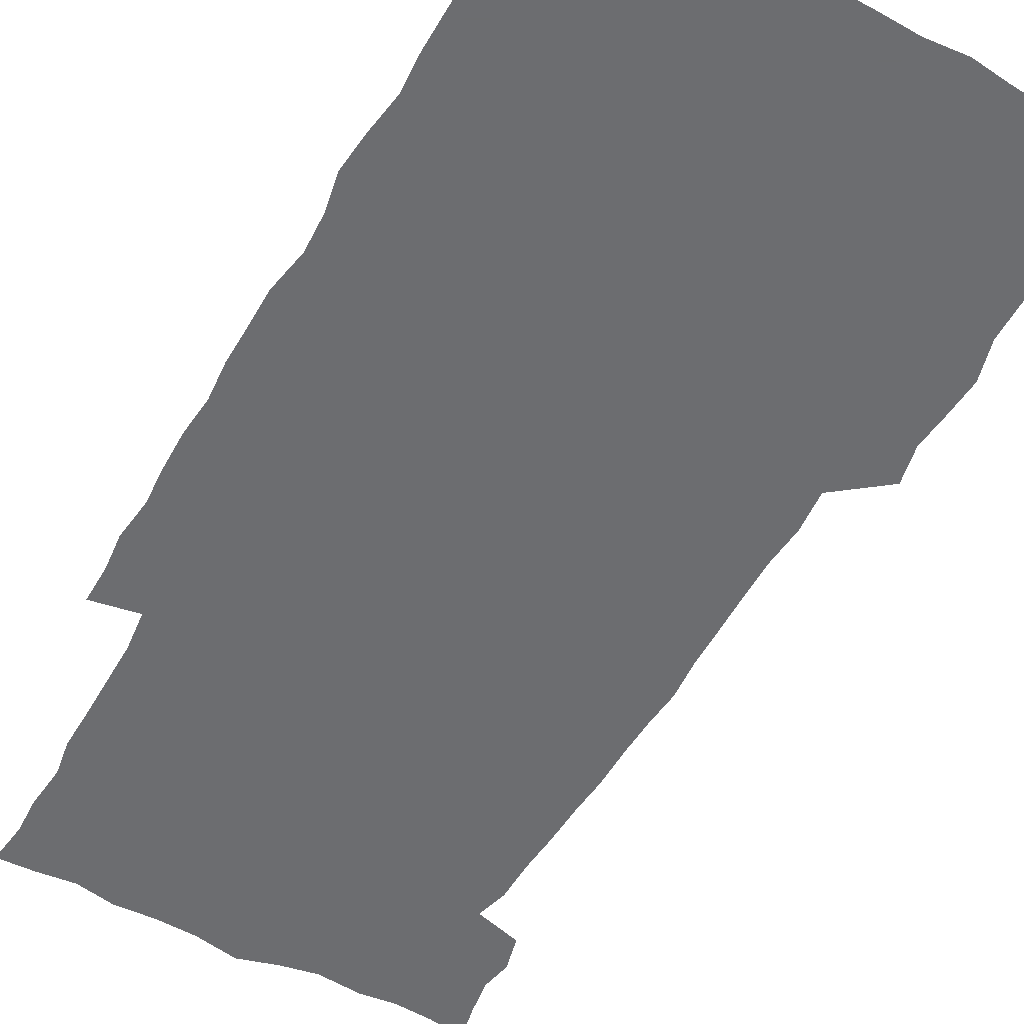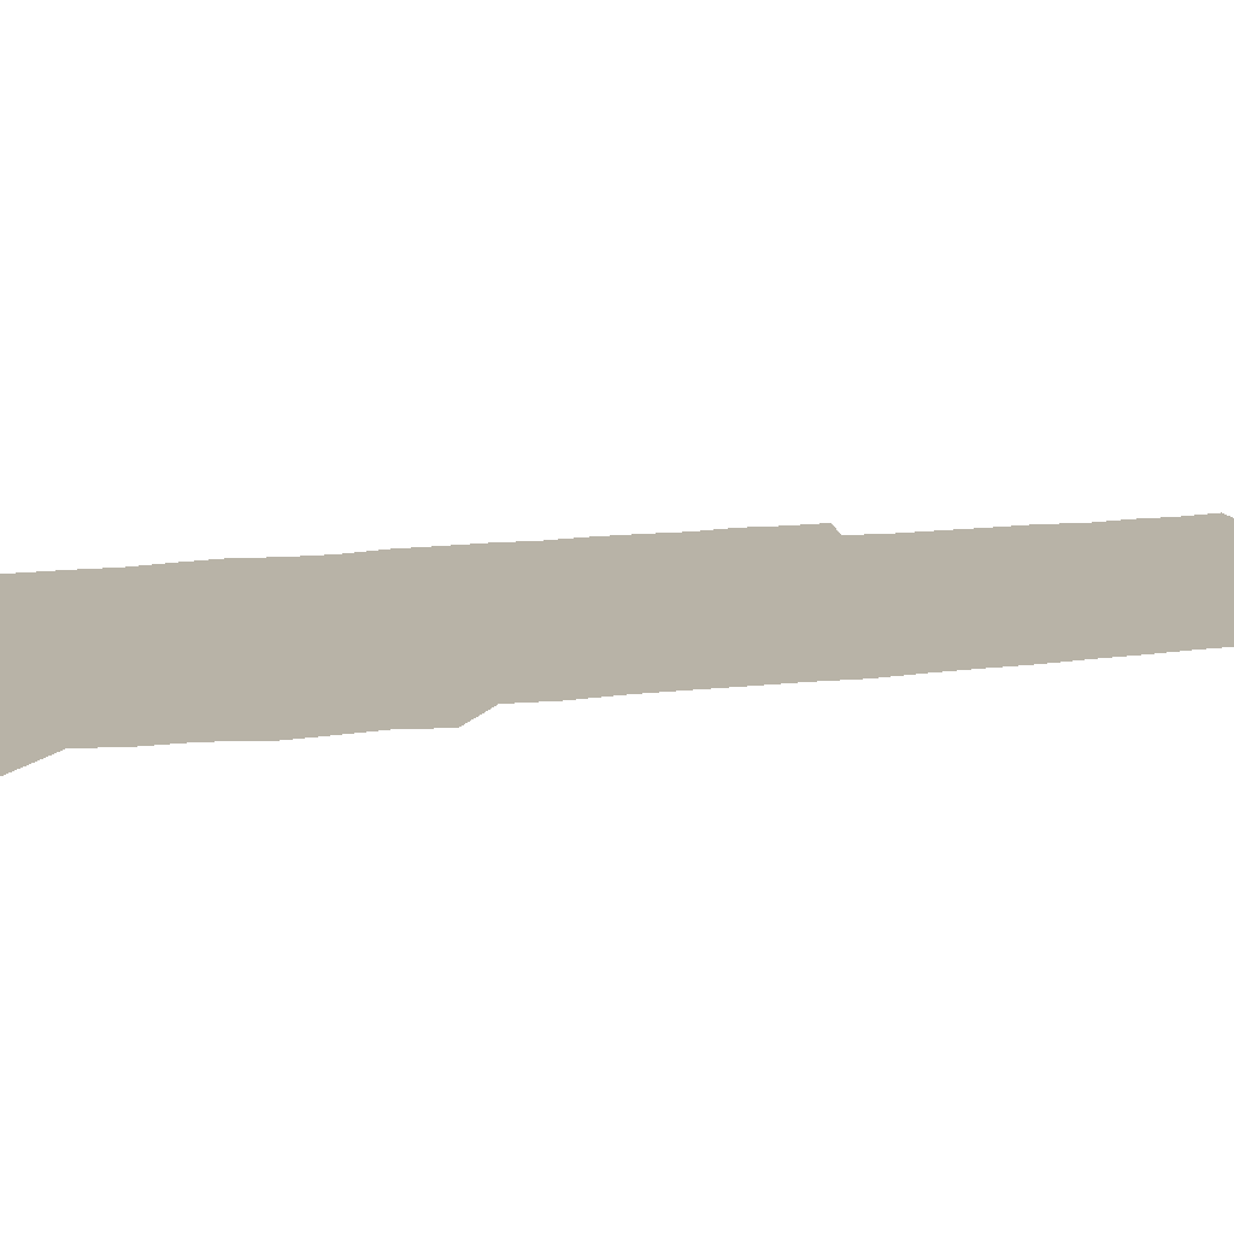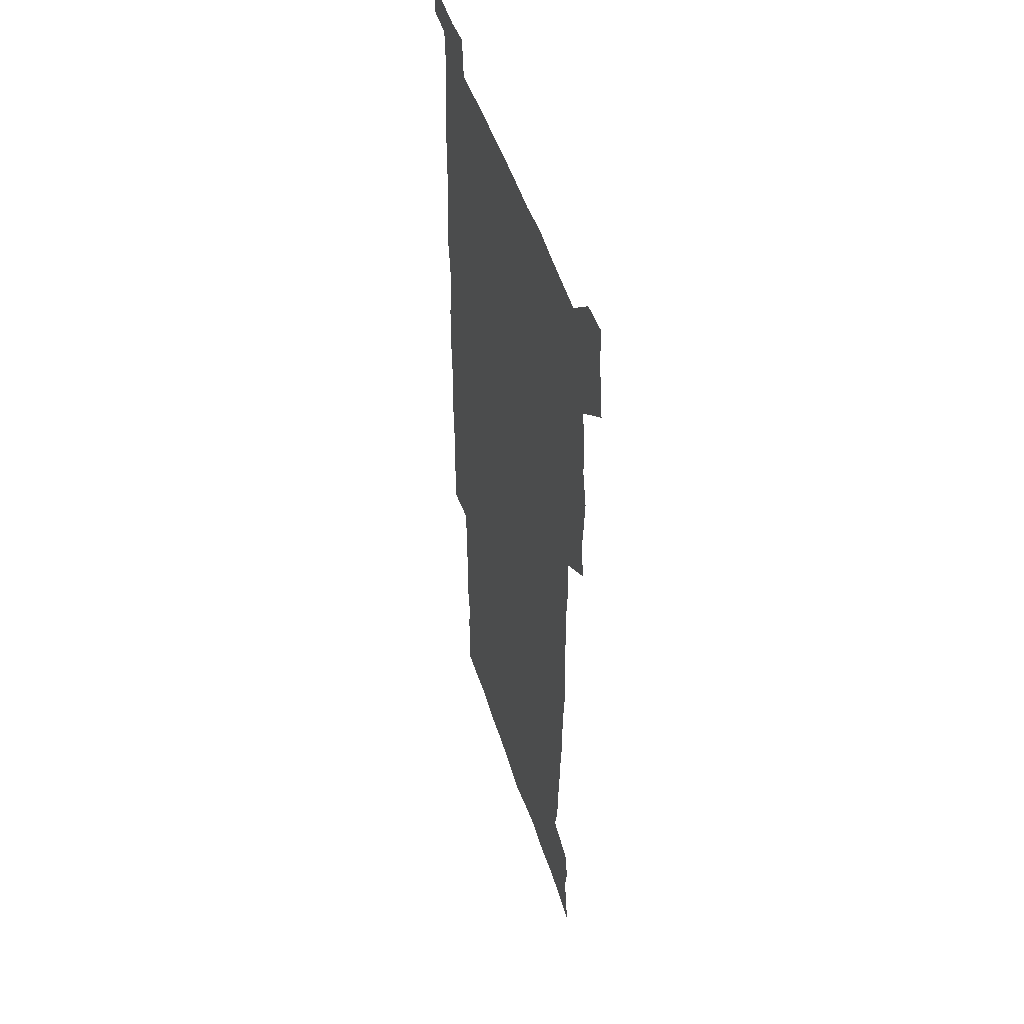
<metadata>
{"format":"obj","ext":"obj","renderer":"f3d","projection":"perspective","resolution":1024,"background":"white","views":[{"elev":-54.0,"azim":150.9,"up":"+Z"},{"elev":12.7,"azim":-106.8,"up":"+Z"},{"elev":48.5,"azim":-107.0,"up":"+Y"}]}
</metadata>
<code>
v 445.2 559.1 0
v 447.6 572.6 0
v 449.6 586.1 0
v 449.6 600 0
v 461.1 163.4 0
v 464.1 177.1 0
v 466.1 190.6 0
v 463.8 202 0
v 467.2 215.4 0
v 458.2 450.3 0
v 461.3 465.2 0
v 459.8 479.8 0
v 458.7 494.5 0
v 462.9 510.2 0
v 462.9 525.6 0
v 465.8 541.2 0
v 464.9 556.4 0
v 465.7 570.5 0
v 465.7 584.6 0
v 464.6 599 0
v 475.7 165.3 0
v 480.1 179.9 0
v 483.9 194.2 0
v 481.3 205.4 0
v 485.1 220.4 0
v 481.8 232.4 0
v 481.5 248.1 0
v 480.3 263.5 0
v 479.5 279.4 0
v 478.2 294.7 0
v 478.1 310.3 0
v 477.5 325.5 0
v 476.1 340.2 0
v 477.3 355.8 0
v 477.5 371.4 0
v 477.8 387.3 0
v 477.8 403.3 0
v 476.4 419.1 0
v 477.8 435.2 0
v 476.9 450.4 0
v 479.1 465.6 0
v 477.1 480.5 0
v 480 495.6 0
v 480.7 510.4 0
v 479.6 525.3 0
v 482.7 540.1 0
v 481.4 555.2 0
v 480.8 569.8 0
v 481 583.6 0
v 490.4 166.1 0
v 494.6 181 0
v 495.5 194 0
v 497.1 208.3 0
v 499.5 224.2 0
v 496.8 236.9 0
v 498.9 253.7 0
v 497.9 268.5 0
v 498.3 284.2 0
v 498 299.2 0
v 496.7 313.9 0
v 496 328.9 0
v 496 344.1 0
v 495.4 359 0
v 496.4 374.8 0
v 496.5 390 0
v 495.7 405.1 0
v 495.9 420.4 0
v 495.7 435.7 0
v 495 450.8 0
v 496.3 466 0
v 496.9 481 0
v 496.5 495.7 0
v 497.8 510.4 0
v 497.5 525.1 0
v 498 539.6 0
v 498.8 553.6 0
v 496.6 569.2 0
v 495 584.4 0
v 504 164.4 0
v 508.4 180.5 0
v 509.3 194.3 0
v 515.3 214.1 0
v 515.3 228 0
v 514.7 242 0
v 513.9 256.1 0
v 513.8 271.2 0
v 514.6 287.1 0
v 512.9 300.9 0
v 512.3 315.7 0
v 512.5 331.1 0
v 511 345.4 0
v 511.6 360.7 0
v 513.5 377 0
v 512.9 391.4 0
v 512.4 406.1 0
v 511.7 421 0
v 512.4 436.3 0
v 512.8 451.4 0
v 512.7 466.2 0
v 513.2 481 0
v 512.9 495.7 0
v 512.7 510.4 0
v 512.9 524.9 0
v 513 539.4 0
v 513.1 553.7 0
v 512 568.6 0
v 509.4 585.6 0
v 521.5 165.8 0
v 523.9 181.2 0
v 527.3 199.2 0
v 529.3 215.6 0
v 528.8 228.6 0
v 530.6 245.1 0
v 528.7 257.9 0
v 528.9 273 0
v 528.7 287.8 0
v 528.2 302.4 0
v 526.9 316.6 0
v 528.3 333.1 0
v 528.3 347.8 0
v 527.1 362 0
v 527.4 377 0
v 528 392.2 0
v 527.7 406.6 0
v 527.8 421.5 0
v 526.6 436.3 0
v 527.8 451.7 0
v 528.1 466.4 0
v 528.1 481 0
v 528.3 495.6 0
v 528 510.3 0
v 527.8 524.7 0
v 528.7 538.9 0
v 527.8 553.9 0
v 526.5 569.4 0
v 523.7 587.3 0
v 536.1 162.9 0
v 540.2 183.5 0
v 541.6 199.4 0
v 542.5 214.4 0
v 543.6 230.9 0
v 543.7 245.2 0
v 543 258.6 0
v 543.4 273.4 0
v 543.4 288.8 0
v 542.8 303.5 0
v 542.4 318.2 0
v 542.4 333.2 0
v 542.5 348.4 0
v 542.3 362.9 0
v 542.2 377.6 0
v 542.1 392.1 0
v 541.4 406.2 0
v 543.1 422.4 0
v 542.2 436.9 0
v 542.7 451.9 0
v 542.6 466.5 0
v 541.7 481.2 0
v 542.8 495.9 0
v 542.6 510.3 0
v 543.4 524.6 0
v 542.6 539.8 0
v 542.3 554.3 0
v 541.4 569.5 0
v 539.9 585.8 0
v 551.3 158.4 0
v 554.6 181.3 0
v 555.7 197.8 0
v 556.6 214.7 0
v 557.3 230.8 0
v 557.3 245 0
v 557.8 259.9 0
v 557.2 272.9 0
v 557.7 290.4 0
v 557 304 0
v 556.8 318.5 0
v 556.7 333.4 0
v 556.7 348.3 0
v 556.6 363.2 0
v 556.5 377.9 0
v 556.6 392.3 0
v 556.9 407.6 0
v 557.1 422.4 0
v 557 437.1 0
v 557.3 452 0
v 557.5 466.6 0
v 557 481.3 0
v 557.6 495.9 0
v 557.2 510.4 0
v 557.3 524.7 0
v 557.2 539.5 0
v 556.9 554.4 0
v 556.5 569.3 0
v 555 586.4 0
v 568.4 161.5 0
v 570 182.5 0
v 570.7 199.7 0
v 571.1 216.6 0
v 571.2 230.4 0
v 571.3 246.3 0
v 571.3 259.8 0
v 571 273.1 0
v 571.3 290.5 0
v 571.5 304.6 0
v 571.2 319 0
v 571.2 334.2 0
v 571 348.7 0
v 570.8 363.6 0
v 570.4 377.3 0
v 571.5 393.5 0
v 571.4 407.8 0
v 571.5 422.3 0
v 571.4 437 0
v 571.5 451.6 0
v 571.7 466.8 0
v 571.7 481.3 0
v 571.8 495.8 0
v 571.7 510.4 0
v 571.5 525.1 0
v 571.9 539.2 0
v 571.4 555.1 0
v 571.3 569.8 0
v 570.3 586.6 0
v 584.8 162.1 0
v 584.9 182.4 0
v 585.5 197.5 0
v 585.3 214.7 0
v 585.2 230.7 0
v 585.5 244.8 0
v 585.1 259.6 0
v 585.2 273.2 0
v 586.1 288.1 0
v 585.6 304.7 0
v 585.5 318.9 0
v 585.3 334.1 0
v 585.3 349 0
v 585 364.1 0
v 585.4 379 0
v 585.4 393.4 0
v 585.4 408.3 0
v 585.8 422.4 0
v 585.8 437.1 0
v 585.8 451.6 0
v 585.9 466.5 0
v 586.1 481.2 0
v 586.1 495.9 0
v 586.1 510.4 0
v 586.1 525 0
v 586.2 539.9 0
v 586.5 554.3 0
v 586.3 569.7 0
v 586 585.9 0
v 601 161.2 0
v 600.1 179.8 0
v 600.2 196.8 0
v 599.3 215.4 0
v 599.6 229.4 0
v 599.7 244 0
v 599.6 258.8 0
v 599.3 274.8 0
v 600.4 287.8 0
v 599.6 304.6 0
v 599.6 319 0
v 599.8 333.2 0
v 599.4 349.6 0
v 599.3 364.3 0
v 599.4 378.8 0
v 599.6 393.3 0
v 600.1 407.8 0
v 600 422.5 0
v 600.1 437 0
v 600.2 451.5 0
v 600.5 465.9 0
v 600.6 481.1 0
v 600.6 495.9 0
v 600.5 510.4 0
v 600.7 525.2 0
v 600.8 539.7 0
v 601.2 554.7 0
v 601.2 569.6 0
v 601.3 586.4 0
v 616.1 164 0
v 613.9 183.7 0
v 615.2 196.2 0
v 614 213.2 0
v 613.9 228.2 0
v 614.5 242.5 0
v 614.6 257.5 0
v 614.2 273.3 0
v 614.4 288 0
v 613.4 304.9 0
v 614 318.7 0
v 613.7 333.9 0
v 614.1 348.4 0
v 613.7 363.5 0
v 613.9 378.1 0
v 614.1 392.8 0
v 614.2 407.5 0
v 614.6 422.1 0
v 614.5 436.8 0
v 615.1 451.5 0
v 614.5 467.5 0
v 615.5 481.6 0
v 615.1 496.1 0
v 615.2 510.6 0
v 615.4 525.3 0
v 614.7 539.2 0
v 615.9 555.1 0
v 615.8 569.1 0
v 616.4 585.4 0
v 631.9 162.2 0
v 629.1 180.6 0
v 629.7 194.6 0
v 628.6 211 0
v 628.4 226.4 0
v 629.2 240.8 0
v 629.3 256.3 0
v 629 272.3 0
v 629.1 287.8 0
v 627.6 303.7 0
v 628.9 317.7 0
v 628.8 332.6 0
v 628.5 347.7 0
v 628.8 362.3 0
v 628.3 377.4 0
v 629 391.9 0
v 629.6 406.5 0
v 630.2 421.3 0
v 629.8 436.5 0
v 629.7 451.6 0
v 628.6 466.8 0
v 630.6 481.4 0
v 630.4 496 0
v 631.5 511 0
v 630.8 525.7 0
v 630.2 540.3 0
v 630.7 555.1 0
v 630.5 569.6 0
v 631.2 584.8 0
v 632.8 602.4 0
v 646.3 161.5 0
v 644.3 177.9 0
v 644.9 191.6 0
v 643.4 208.3 0
v 645.7 221.7 0
v 645.4 237.2 0
v 645.3 253 0
v 645.3 269.4 0
v 647 284.8 0
v 644.9 301 0
v 644.8 315.9 0
v 643.6 331.3 0
v 644.9 345.6 0
v 644.2 360.9 0
v 645.5 375.4 0
v 645.8 390.3 0
v 646.8 405 0
v 645.9 420.5 0
v 646.3 435.5 0
v 645.8 451 0
v 645.9 466.3 0
v 644.7 481.3 0
v 645.5 495.7 0
v 647.3 511.1 0
v 646.1 526.1 0
v 644.8 540.5 0
v 646.5 555.6 0
v 645 570 0
v 645.6 584.8 0
v 647.1 600.6 0
v 665.6 281.4 0
v 665.5 296.2 0
v 666.9 310.5 0
v 665.1 326.4 0
v 666.1 341.2 0
v 666.4 356.5 0
v 665.1 372.3 0
v 666.3 387.3 0
v 666.1 402.5 0
v 666.1 417.7 0
v 663 434.6 0
v 663.8 449.8 0
v 666.7 464.8 0
v 665.2 480.4 0
v 662.9 496 0
v 663.9 511.3 0
v 663.7 526.5 0
v 663.4 541.7 0
v 661.7 556.6 0
v 660.4 571.2 0
v 661.7 587.1 0
v 661.9 601.2 0
v 676.5 587.6 0
v 676.3 601.4 0
f 16 17 1
f 1 17 2
f 17 18 2
f 2 18 3
f 18 19 3
f 3 19 4
f 19 20 4
f 5 21 6
f 21 22 6
f 6 22 7
f 22 23 7
f 7 23 8
f 23 24 8
f 8 24 9
f 24 25 9
f 39 40 10
f 10 40 11
f 40 41 11
f 11 41 12
f 41 42 12
f 12 42 13
f 42 43 13
f 13 43 14
f 43 44 14
f 14 44 15
f 44 45 15
f 15 45 16
f 45 46 16
f 16 46 17
f 46 47 17
f 17 47 18
f 47 48 18
f 18 48 19
f 48 49 19
f 19 49 20
f 21 50 22
f 50 51 22
f 22 51 23
f 51 52 23
f 23 52 24
f 52 53 24
f 24 53 25
f 53 54 25
f 25 54 26
f 54 55 26
f 26 55 27
f 55 56 27
f 27 56 28
f 56 57 28
f 28 57 29
f 57 58 29
f 29 58 30
f 58 59 30
f 30 59 31
f 59 60 31
f 31 60 32
f 60 61 32
f 32 61 33
f 61 62 33
f 33 62 34
f 62 63 34
f 34 63 35
f 63 64 35
f 35 64 36
f 64 65 36
f 36 65 37
f 65 66 37
f 37 66 38
f 66 67 38
f 38 67 39
f 67 68 39
f 39 68 40
f 68 69 40
f 40 69 41
f 69 70 41
f 41 70 42
f 70 71 42
f 42 71 43
f 71 72 43
f 43 72 44
f 72 73 44
f 44 73 45
f 73 74 45
f 45 74 46
f 74 75 46
f 46 75 47
f 75 76 47
f 47 76 48
f 76 77 48
f 48 77 49
f 77 78 49
f 50 79 51
f 79 80 51
f 51 80 52
f 80 81 52
f 52 81 53
f 81 82 53
f 53 82 54
f 82 83 54
f 54 83 55
f 83 84 55
f 55 84 56
f 84 85 56
f 56 85 57
f 85 86 57
f 57 86 58
f 86 87 58
f 58 87 59
f 87 88 59
f 59 88 60
f 88 89 60
f 60 89 61
f 89 90 61
f 61 90 62
f 90 91 62
f 62 91 63
f 91 92 63
f 63 92 64
f 92 93 64
f 64 93 65
f 93 94 65
f 65 94 66
f 94 95 66
f 66 95 67
f 95 96 67
f 67 96 68
f 96 97 68
f 68 97 69
f 97 98 69
f 69 98 70
f 98 99 70
f 70 99 71
f 99 100 71
f 71 100 72
f 100 101 72
f 72 101 73
f 101 102 73
f 73 102 74
f 102 103 74
f 74 103 75
f 103 104 75
f 75 104 76
f 104 105 76
f 76 105 77
f 105 106 77
f 77 106 78
f 106 107 78
f 79 108 80
f 108 109 80
f 80 109 81
f 109 110 81
f 81 110 82
f 110 111 82
f 82 111 83
f 111 112 83
f 83 112 84
f 112 113 84
f 84 113 85
f 113 114 85
f 85 114 86
f 114 115 86
f 86 115 87
f 115 116 87
f 87 116 88
f 116 117 88
f 88 117 89
f 117 118 89
f 89 118 90
f 118 119 90
f 90 119 91
f 119 120 91
f 91 120 92
f 120 121 92
f 92 121 93
f 121 122 93
f 93 122 94
f 122 123 94
f 94 123 95
f 123 124 95
f 95 124 96
f 124 125 96
f 96 125 97
f 125 126 97
f 97 126 98
f 126 127 98
f 98 127 99
f 127 128 99
f 99 128 100
f 128 129 100
f 100 129 101
f 129 130 101
f 101 130 102
f 130 131 102
f 102 131 103
f 131 132 103
f 103 132 104
f 132 133 104
f 104 133 105
f 133 134 105
f 105 134 106
f 134 135 106
f 106 135 107
f 135 136 107
f 108 137 109
f 137 138 109
f 109 138 110
f 138 139 110
f 110 139 111
f 139 140 111
f 111 140 112
f 140 141 112
f 112 141 113
f 141 142 113
f 113 142 114
f 142 143 114
f 114 143 115
f 143 144 115
f 115 144 116
f 144 145 116
f 116 145 117
f 145 146 117
f 117 146 118
f 146 147 118
f 118 147 119
f 147 148 119
f 119 148 120
f 148 149 120
f 120 149 121
f 149 150 121
f 121 150 122
f 150 151 122
f 122 151 123
f 151 152 123
f 123 152 124
f 152 153 124
f 124 153 125
f 153 154 125
f 125 154 126
f 154 155 126
f 126 155 127
f 155 156 127
f 127 156 128
f 156 157 128
f 128 157 129
f 157 158 129
f 129 158 130
f 158 159 130
f 130 159 131
f 159 160 131
f 131 160 132
f 160 161 132
f 132 161 133
f 161 162 133
f 133 162 134
f 162 163 134
f 134 163 135
f 163 164 135
f 135 164 136
f 164 165 136
f 137 166 138
f 166 167 138
f 138 167 139
f 167 168 139
f 139 168 140
f 168 169 140
f 140 169 141
f 169 170 141
f 141 170 142
f 170 171 142
f 142 171 143
f 171 172 143
f 143 172 144
f 172 173 144
f 144 173 145
f 173 174 145
f 145 174 146
f 174 175 146
f 146 175 147
f 175 176 147
f 147 176 148
f 176 177 148
f 148 177 149
f 177 178 149
f 149 178 150
f 178 179 150
f 150 179 151
f 179 180 151
f 151 180 152
f 180 181 152
f 152 181 153
f 181 182 153
f 153 182 154
f 182 183 154
f 154 183 155
f 183 184 155
f 155 184 156
f 184 185 156
f 156 185 157
f 185 186 157
f 157 186 158
f 186 187 158
f 158 187 159
f 187 188 159
f 159 188 160
f 188 189 160
f 160 189 161
f 189 190 161
f 161 190 162
f 190 191 162
f 162 191 163
f 191 192 163
f 163 192 164
f 192 193 164
f 164 193 165
f 193 194 165
f 166 195 167
f 195 196 167
f 167 196 168
f 196 197 168
f 168 197 169
f 197 198 169
f 169 198 170
f 198 199 170
f 170 199 171
f 199 200 171
f 171 200 172
f 200 201 172
f 172 201 173
f 201 202 173
f 173 202 174
f 202 203 174
f 174 203 175
f 203 204 175
f 175 204 176
f 204 205 176
f 176 205 177
f 205 206 177
f 177 206 178
f 206 207 178
f 178 207 179
f 207 208 179
f 179 208 180
f 208 209 180
f 180 209 181
f 209 210 181
f 181 210 182
f 210 211 182
f 182 211 183
f 211 212 183
f 183 212 184
f 212 213 184
f 184 213 185
f 213 214 185
f 185 214 186
f 214 215 186
f 186 215 187
f 215 216 187
f 187 216 188
f 216 217 188
f 188 217 189
f 217 218 189
f 189 218 190
f 218 219 190
f 190 219 191
f 219 220 191
f 191 220 192
f 220 221 192
f 192 221 193
f 221 222 193
f 193 222 194
f 222 223 194
f 195 224 196
f 224 225 196
f 196 225 197
f 225 226 197
f 197 226 198
f 226 227 198
f 198 227 199
f 227 228 199
f 199 228 200
f 228 229 200
f 200 229 201
f 229 230 201
f 201 230 202
f 230 231 202
f 202 231 203
f 231 232 203
f 203 232 204
f 232 233 204
f 204 233 205
f 233 234 205
f 205 234 206
f 234 235 206
f 206 235 207
f 235 236 207
f 207 236 208
f 236 237 208
f 208 237 209
f 237 238 209
f 209 238 210
f 238 239 210
f 210 239 211
f 239 240 211
f 211 240 212
f 240 241 212
f 212 241 213
f 241 242 213
f 213 242 214
f 242 243 214
f 214 243 215
f 243 244 215
f 215 244 216
f 244 245 216
f 216 245 217
f 245 246 217
f 217 246 218
f 246 247 218
f 218 247 219
f 247 248 219
f 219 248 220
f 248 249 220
f 220 249 221
f 249 250 221
f 221 250 222
f 250 251 222
f 222 251 223
f 251 252 223
f 224 253 225
f 253 254 225
f 225 254 226
f 254 255 226
f 226 255 227
f 255 256 227
f 227 256 228
f 256 257 228
f 228 257 229
f 257 258 229
f 229 258 230
f 258 259 230
f 230 259 231
f 259 260 231
f 231 260 232
f 260 261 232
f 232 261 233
f 261 262 233
f 233 262 234
f 262 263 234
f 234 263 235
f 263 264 235
f 235 264 236
f 264 265 236
f 236 265 237
f 265 266 237
f 237 266 238
f 266 267 238
f 238 267 239
f 267 268 239
f 239 268 240
f 268 269 240
f 240 269 241
f 269 270 241
f 241 270 242
f 270 271 242
f 242 271 243
f 271 272 243
f 243 272 244
f 272 273 244
f 244 273 245
f 273 274 245
f 245 274 246
f 274 275 246
f 246 275 247
f 275 276 247
f 247 276 248
f 276 277 248
f 248 277 249
f 277 278 249
f 249 278 250
f 278 279 250
f 250 279 251
f 279 280 251
f 251 280 252
f 280 281 252
f 253 282 254
f 282 283 254
f 254 283 255
f 283 284 255
f 255 284 256
f 284 285 256
f 256 285 257
f 285 286 257
f 257 286 258
f 286 287 258
f 258 287 259
f 287 288 259
f 259 288 260
f 288 289 260
f 260 289 261
f 289 290 261
f 261 290 262
f 290 291 262
f 262 291 263
f 291 292 263
f 263 292 264
f 292 293 264
f 264 293 265
f 293 294 265
f 265 294 266
f 294 295 266
f 266 295 267
f 295 296 267
f 267 296 268
f 296 297 268
f 268 297 269
f 297 298 269
f 269 298 270
f 298 299 270
f 270 299 271
f 299 300 271
f 271 300 272
f 300 301 272
f 272 301 273
f 301 302 273
f 273 302 274
f 302 303 274
f 274 303 275
f 303 304 275
f 275 304 276
f 304 305 276
f 276 305 277
f 305 306 277
f 277 306 278
f 306 307 278
f 278 307 279
f 307 308 279
f 279 308 280
f 308 309 280
f 280 309 281
f 309 310 281
f 282 311 283
f 311 312 283
f 283 312 284
f 312 313 284
f 284 313 285
f 313 314 285
f 285 314 286
f 314 315 286
f 286 315 287
f 315 316 287
f 287 316 288
f 316 317 288
f 288 317 289
f 317 318 289
f 289 318 290
f 318 319 290
f 290 319 291
f 319 320 291
f 291 320 292
f 320 321 292
f 292 321 293
f 321 322 293
f 293 322 294
f 322 323 294
f 294 323 295
f 323 324 295
f 295 324 296
f 324 325 296
f 296 325 297
f 325 326 297
f 297 326 298
f 326 327 298
f 298 327 299
f 327 328 299
f 299 328 300
f 328 329 300
f 300 329 301
f 329 330 301
f 301 330 302
f 330 331 302
f 302 331 303
f 331 332 303
f 303 332 304
f 332 333 304
f 304 333 305
f 333 334 305
f 305 334 306
f 334 335 306
f 306 335 307
f 335 336 307
f 307 336 308
f 336 337 308
f 308 337 309
f 337 338 309
f 309 338 310
f 338 339 310
f 311 341 312
f 341 342 312
f 312 342 313
f 342 343 313
f 313 343 314
f 343 344 314
f 314 344 315
f 344 345 315
f 315 345 316
f 345 346 316
f 316 346 317
f 346 347 317
f 317 347 318
f 347 348 318
f 318 348 319
f 348 349 319
f 319 349 320
f 349 350 320
f 320 350 321
f 350 351 321
f 321 351 322
f 351 352 322
f 322 352 323
f 352 353 323
f 323 353 324
f 353 354 324
f 324 354 325
f 354 355 325
f 325 355 326
f 355 356 326
f 326 356 327
f 356 357 327
f 327 357 328
f 357 358 328
f 328 358 329
f 358 359 329
f 329 359 330
f 359 360 330
f 330 360 331
f 360 361 331
f 331 361 332
f 361 362 332
f 332 362 333
f 362 363 333
f 333 363 334
f 363 364 334
f 334 364 335
f 364 365 335
f 335 365 336
f 365 366 336
f 336 366 337
f 366 367 337
f 337 367 338
f 367 368 338
f 338 368 339
f 368 369 339
f 339 369 340
f 369 370 340
f 349 371 350
f 371 372 350
f 350 372 351
f 372 373 351
f 351 373 352
f 373 374 352
f 352 374 353
f 374 375 353
f 353 375 354
f 375 376 354
f 354 376 355
f 376 377 355
f 355 377 356
f 377 378 356
f 356 378 357
f 378 379 357
f 357 379 358
f 379 380 358
f 358 380 359
f 380 381 359
f 359 381 360
f 381 382 360
f 360 382 361
f 382 383 361
f 361 383 362
f 383 384 362
f 362 384 363
f 384 385 363
f 363 385 364
f 385 386 364
f 364 386 365
f 386 387 365
f 365 387 366
f 387 388 366
f 366 388 367
f 388 389 367
f 367 389 368
f 389 390 368
f 368 390 369
f 390 391 369
f 369 391 370
f 391 392 370
f 391 393 392
f 393 394 392

</code>
